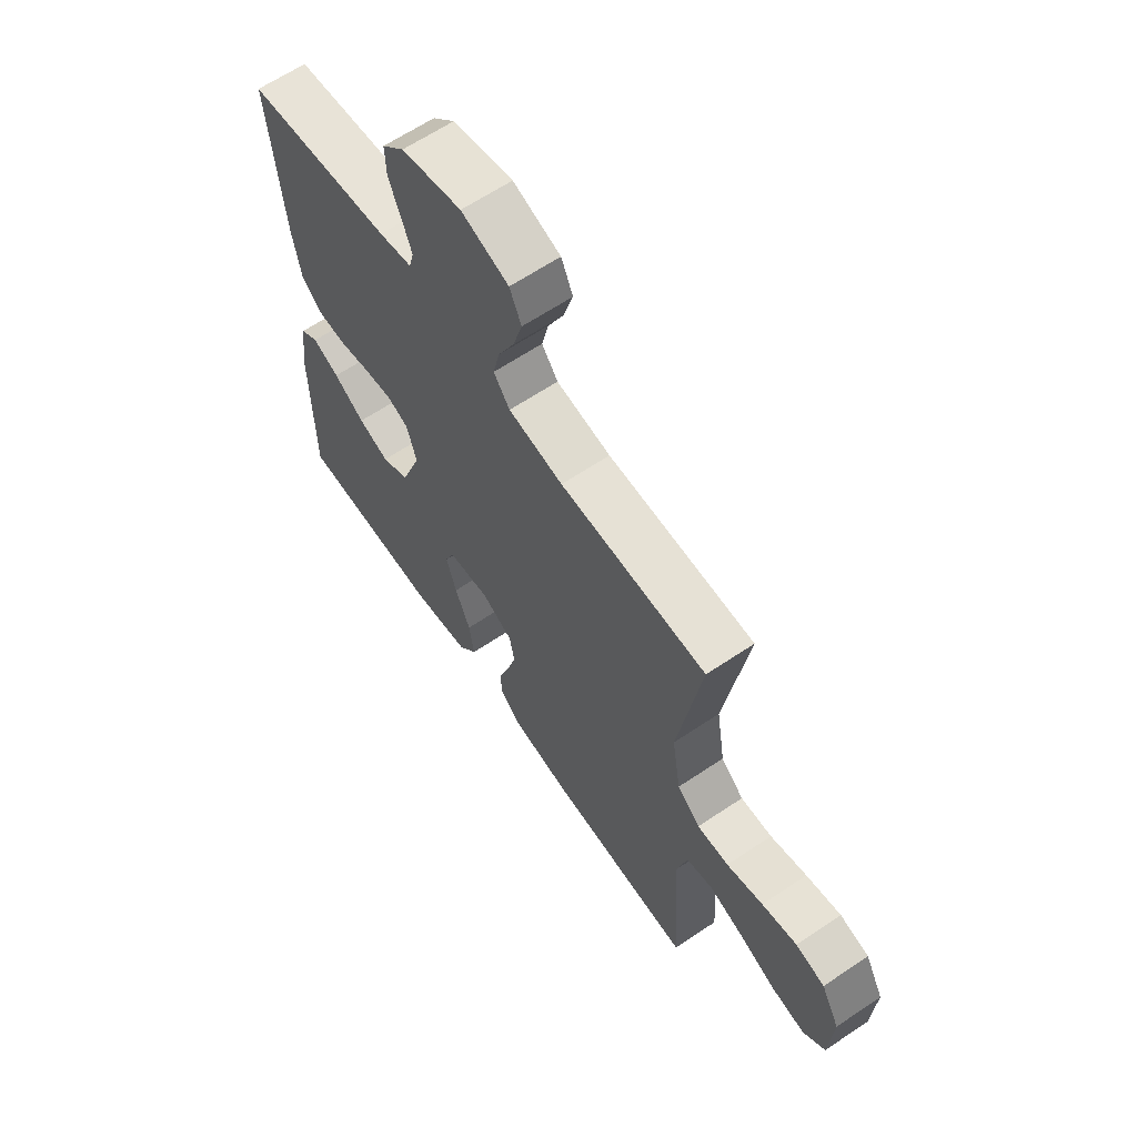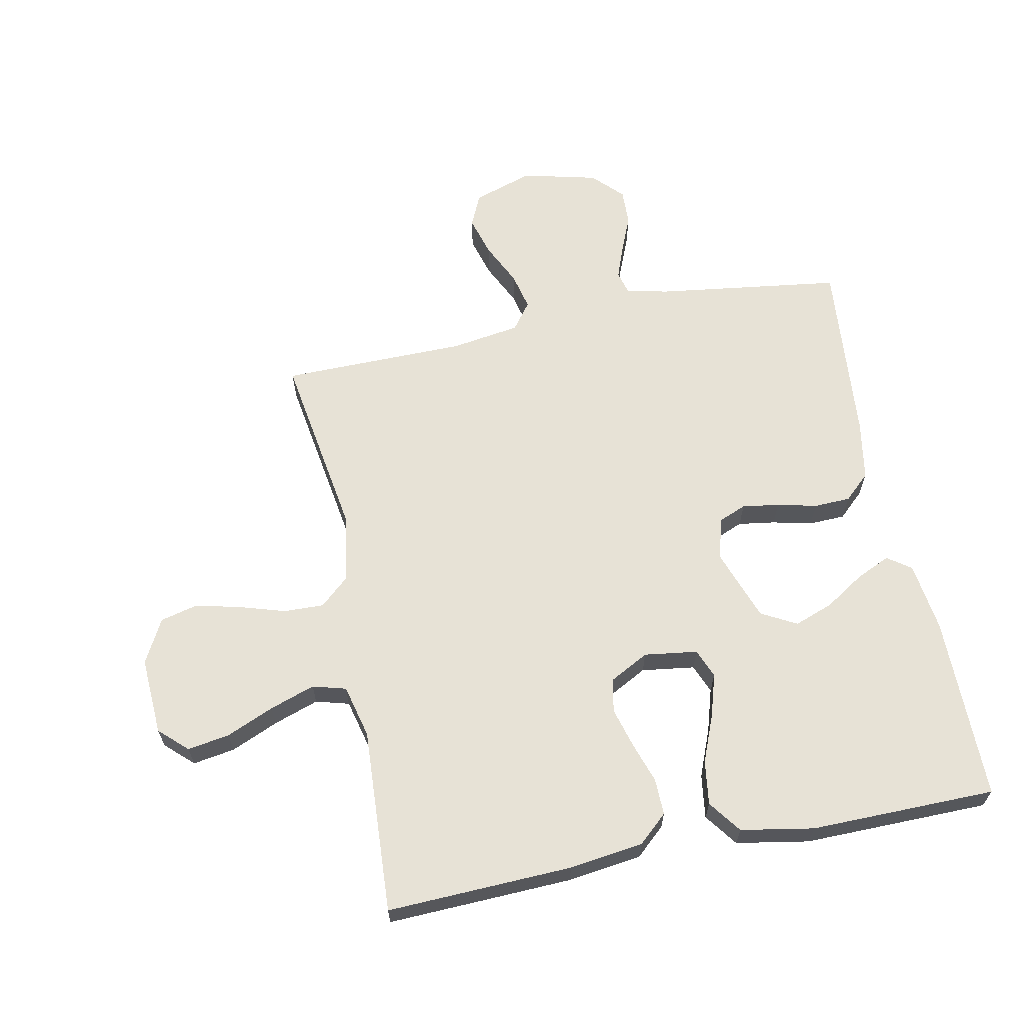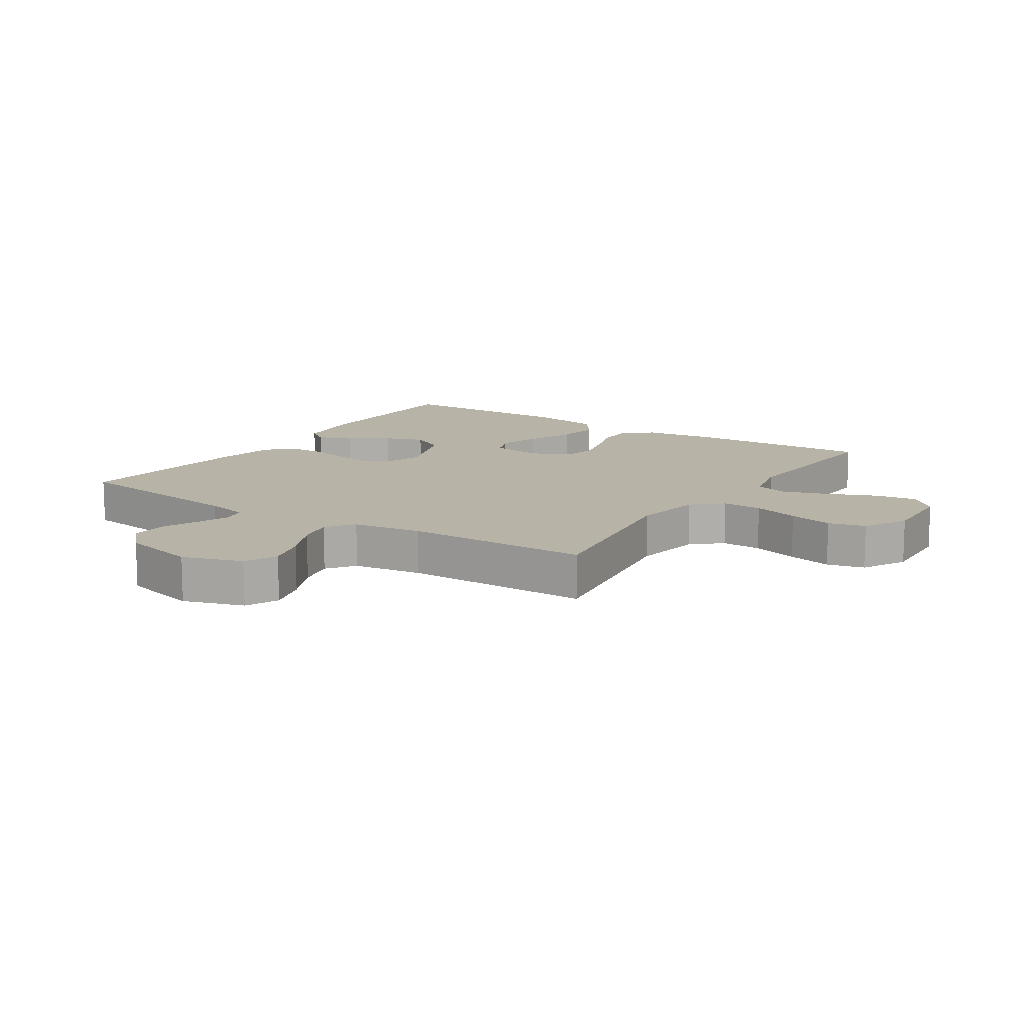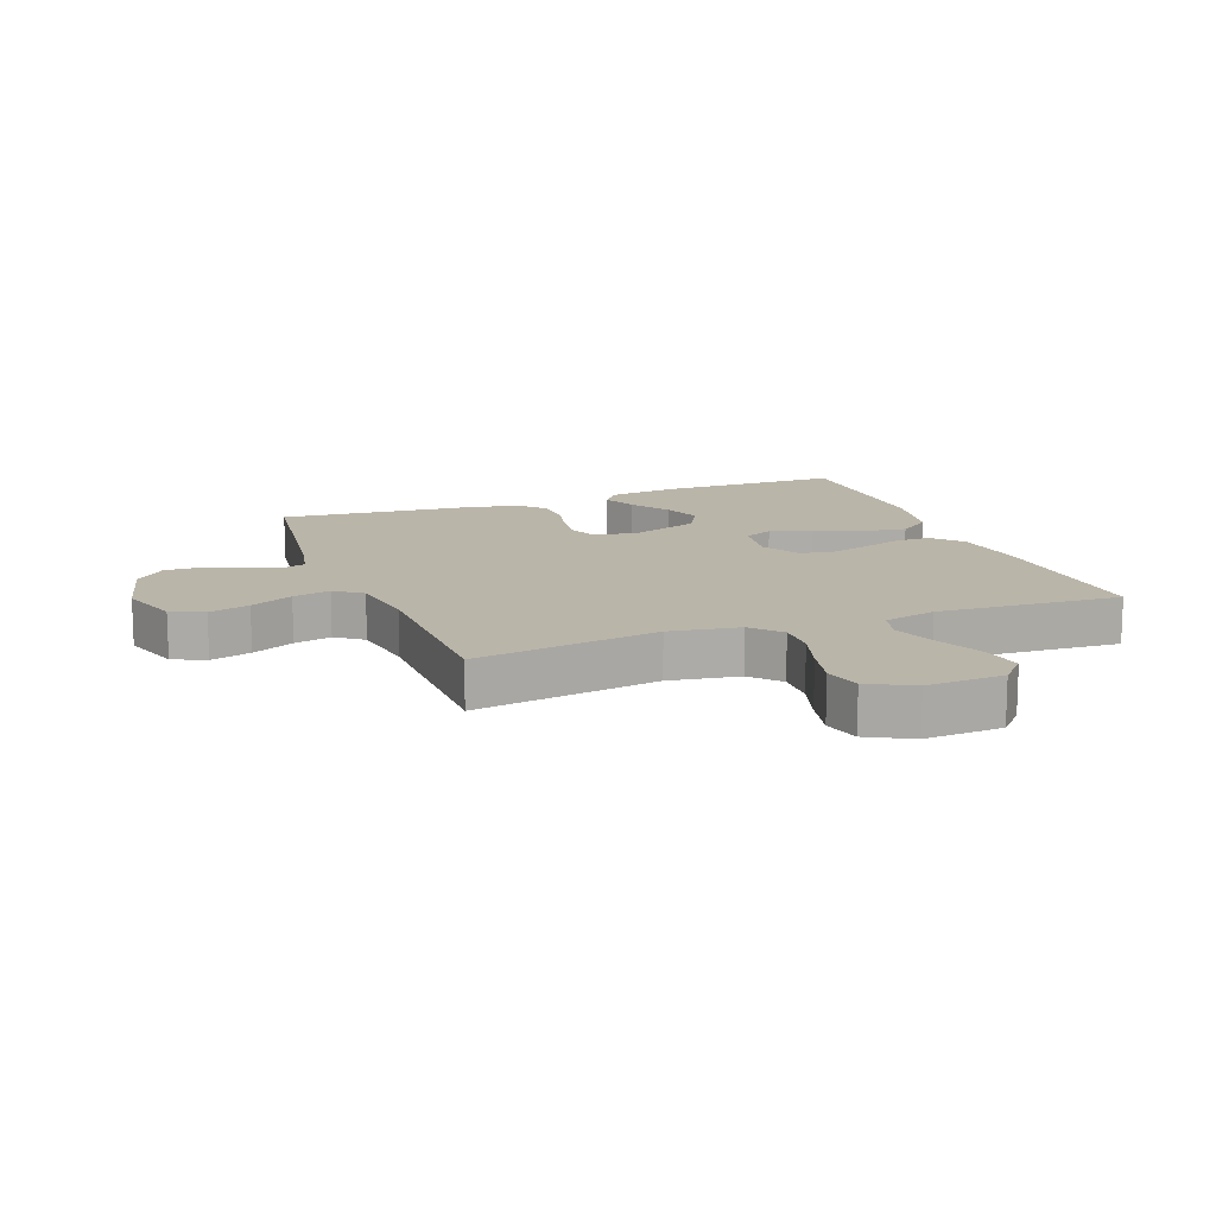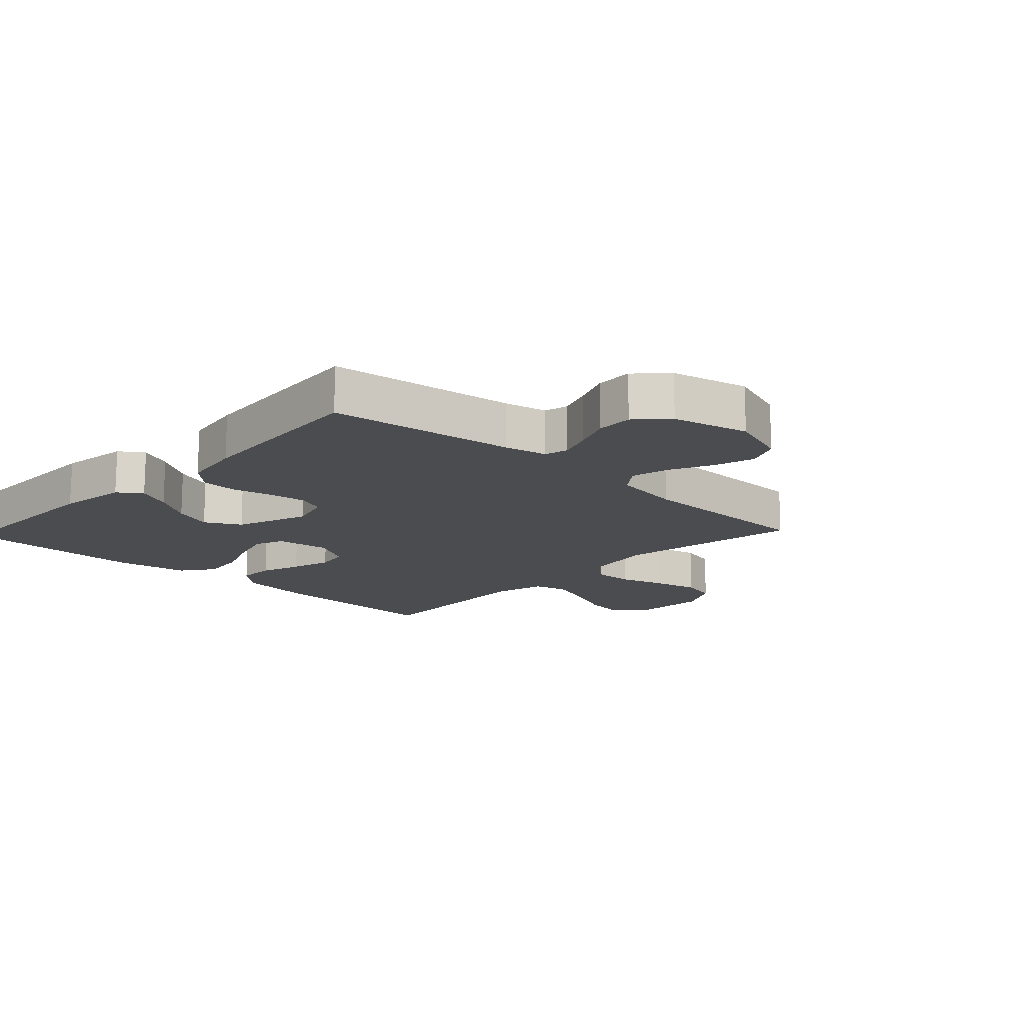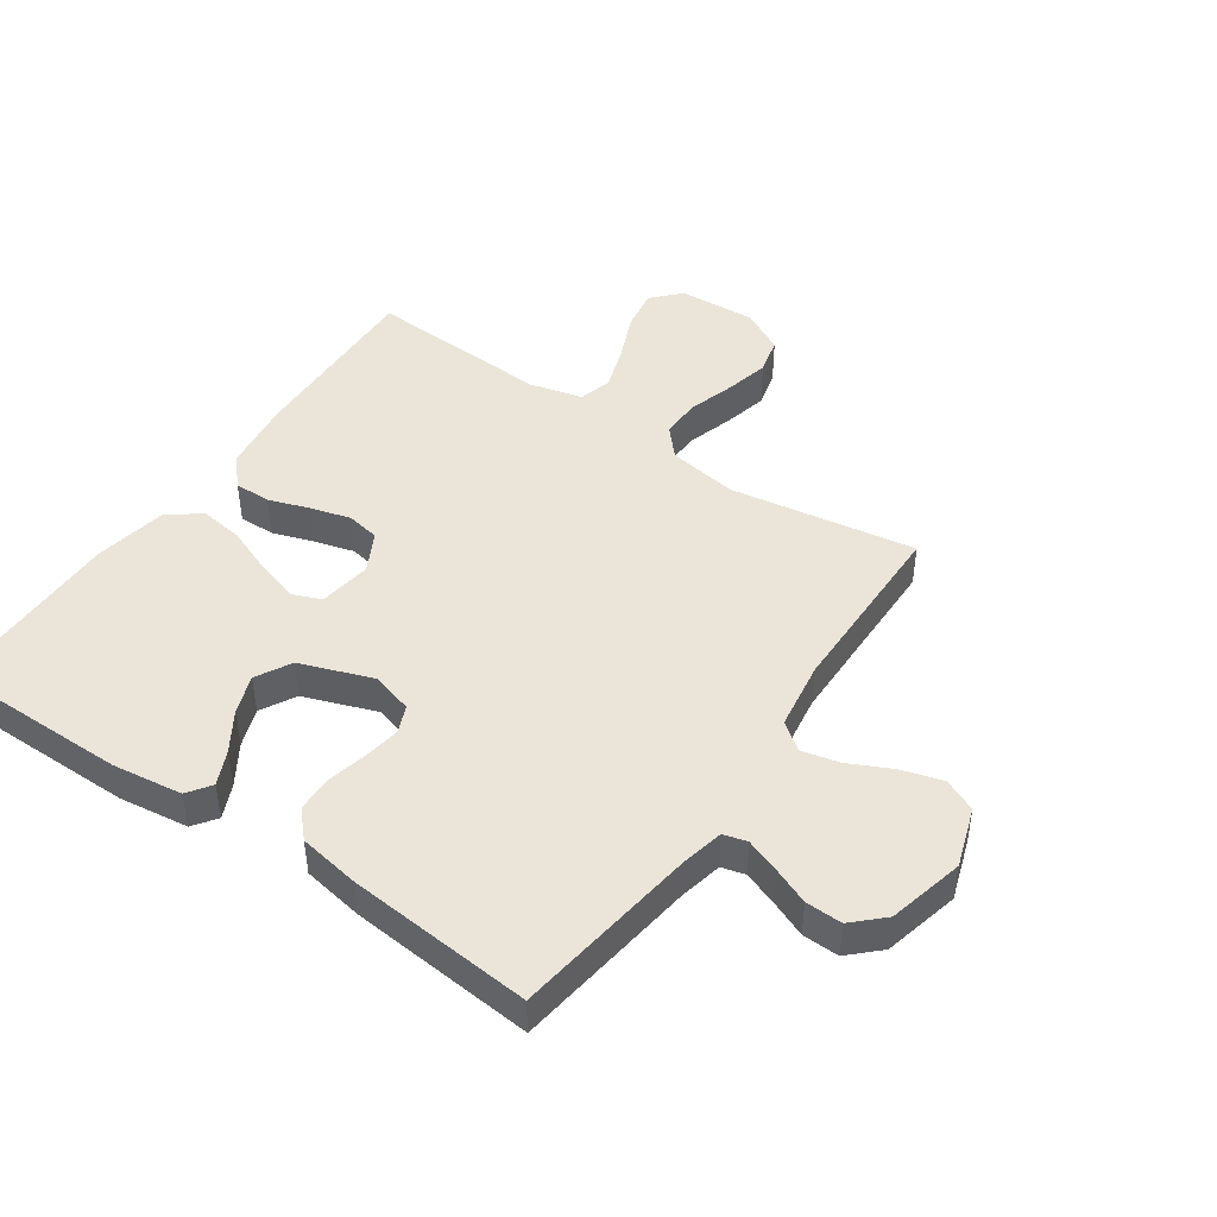
<metadata>
{"format":"obj","ext":"obj","renderer":"f3d","projection":"perspective","resolution":1024,"background":"white","views":[{"elev":63.9,"azim":55.9,"up":"+Z"},{"elev":63.7,"azim":168.6,"up":"+Y"},{"elev":12.6,"azim":33.4,"up":"+Y"},{"elev":13.6,"azim":69.2,"up":"+Y"},{"elev":-14.7,"azim":-43.5,"up":"+Y"},{"elev":45.1,"azim":-55.6,"up":"+Y"}]}
</metadata>
<code>
v 0.5 0.07 -0.5
v 0.2 0.07 -0.489
v 0.08 0.07 -0.473
v 0.033 0.07 -0.431
v 0.034 0.07 -0.372
v 0.056 0.07 -0.306
v 0.074 0.07 -0.241
v 0.064 0.07 -0.187
v 0 0.07 -0.153
v -0.086 0.07 -0.165
v -0.105 0.07 -0.212
v -0.084 0.07 -0.281
v -0.053 0.07 -0.358
v -0.043 0.07 -0.429
v -0.082 0.07 -0.482
v -0.2 0.07 -0.503
v -0.5 0.07 -0.5
v -0.501 0.07 -0.2
v -0.486 0.07 -0.087
v -0.448 0.07 -0.06
v -0.393 0.07 -0.085
v -0.329 0.07 -0.126
v -0.266 0.07 -0.149
v -0.209 0.07 -0.118
v -0.167 0.07 0
v -0.187 0.07 0.067
v -0.231 0.07 0.085
v -0.291 0.07 0.076
v -0.355 0.07 0.061
v -0.414 0.07 0.063
v -0.456 0.07 0.102
v -0.473 0.07 0.2
v -0.5 0.07 0.5
v -0.2 0.07 0.541
v -0.132 0.07 0.556
v -0.122 0.07 0.594
v -0.142 0.07 0.648
v -0.167 0.07 0.708
v -0.169 0.07 0.767
v -0.123 0.07 0.815
v 0 0.07 0.845
v 0.097 0.07 0.813
v 0.121 0.07 0.76
v 0.102 0.07 0.694
v 0.069 0.07 0.625
v 0.055 0.07 0.564
v 0.088 0.07 0.52
v 0.2 0.07 0.503
v 0.5 0.07 0.5
v 0.453 0.07 0.2
v 0.471 0.07 0.086
v 0.518 0.07 0.044
v 0.583 0.07 0.046
v 0.658 0.07 0.069
v 0.73 0.07 0.086
v 0.79 0.07 0.071
v 0.828 0.07 0
v 0.821 0.07 -0.126
v 0.776 0.07 -0.168
v 0.708 0.07 -0.157
v 0.631 0.07 -0.124
v 0.558 0.07 -0.099
v 0.504 0.07 -0.114
v 0.483 0.07 -0.2
v 0.5 0 -0.5
v 0.2 0 -0.489
v 0.08 0 -0.473
v 0.033 0 -0.431
v 0.034 0 -0.372
v 0.056 0 -0.306
v 0.074 0 -0.241
v 0.064 0 -0.187
v 0 0 -0.153
v -0.086 0 -0.165
v -0.105 0 -0.212
v -0.084 0 -0.281
v -0.053 0 -0.358
v -0.043 0 -0.429
v -0.082 0 -0.482
v -0.2 0 -0.503
v -0.5 0 -0.5
v -0.501 0 -0.2
v -0.486 0 -0.087
v -0.448 0 -0.06
v -0.393 0 -0.085
v -0.329 0 -0.126
v -0.266 0 -0.149
v -0.209 0 -0.118
v -0.167 0 0
v -0.187 0 0.067
v -0.231 0 0.085
v -0.291 0 0.076
v -0.355 0 0.061
v -0.414 0 0.063
v -0.456 0 0.102
v -0.473 0 0.2
v -0.5 0 0.5
v -0.2 0 0.541
v -0.132 0 0.556
v -0.122 0 0.594
v -0.142 0 0.648
v -0.167 0 0.708
v -0.169 0 0.767
v -0.123 0 0.815
v 0 0 0.845
v 0.097 0 0.813
v 0.121 0 0.76
v 0.102 0 0.694
v 0.069 0 0.625
v 0.055 0 0.564
v 0.088 0 0.52
v 0.2 0 0.503
v 0.5 0 0.5
v 0.453 0 0.2
v 0.471 0 0.086
v 0.518 0 0.044
v 0.583 0 0.046
v 0.658 0 0.069
v 0.73 0 0.086
v 0.79 0 0.071
v 0.828 0 0
v 0.821 0 -0.126
v 0.776 0 -0.168
v 0.708 0 -0.157
v 0.631 0 -0.124
v 0.558 0 -0.099
v 0.504 0 -0.114
v 0.483 0 -0.2
f 58 59 60 61
f 58 61 62
f 57 58 62
f 56 57 62 63
f 53 54 55 56
f 48 49 50
f 47 48 50 51
f 42 43 44 45
f 42 45 46
f 41 42 46
f 40 41 46
f 37 38 39 40
f 36 37 40 46
f 35 36 46 47
f 31 32 33 34
f 28 29 30 31
f 27 28 31 34
f 26 27 34 35
f 19 20 21 22
f 19 22 23
f 18 19 23
f 17 18 23
f 16 17 23 24
f 12 13 14 15
f 11 12 15 16
f 3 4 5 6
f 3 6 7
f 64 1 2 3
f 63 64 3 7
f 53 56 63 7
f 26 35 47 51
f 25 26 51 52
f 11 16 24 25
f 10 11 25
f 9 10 25 52
f 8 9 52 53
f 7 8 53
f 125 124 123 122
f 126 125 122
f 126 122 121
f 127 126 121 120
f 120 119 118 117
f 114 113 112
f 115 114 112 111
f 109 108 107 106
f 110 109 106
f 110 106 105
f 110 105 104
f 104 103 102 101
f 110 104 101 100
f 111 110 100 99
f 98 97 96 95
f 95 94 93 92
f 98 95 92 91
f 99 98 91 90
f 86 85 84 83
f 87 86 83
f 87 83 82
f 87 82 81
f 88 87 81 80
f 79 78 77 76
f 80 79 76 75
f 70 69 68 67
f 71 70 67
f 67 66 65 128
f 71 67 128 127
f 71 127 120 117
f 115 111 99 90
f 116 115 90 89
f 89 88 80 75
f 89 75 74
f 116 89 74 73
f 117 116 73 72
f 117 72 71
f 1 65 66 2
f 2 66 67 3
f 3 67 68 4
f 4 68 69 5
f 5 69 70 6
f 6 70 71 7
f 7 71 72 8
f 8 72 73 9
f 9 73 74 10
f 10 74 75 11
f 11 75 76 12
f 12 76 77 13
f 13 77 78 14
f 14 78 79 15
f 15 79 80 16
f 16 80 81 17
f 17 81 82 18
f 18 82 83 19
f 19 83 84 20
f 20 84 85 21
f 21 85 86 22
f 22 86 87 23
f 23 87 88 24
f 24 88 89 25
f 25 89 90 26
f 26 90 91 27
f 27 91 92 28
f 28 92 93 29
f 29 93 94 30
f 30 94 95 31
f 31 95 96 32
f 32 96 97 33
f 33 97 98 34
f 34 98 99 35
f 35 99 100 36
f 36 100 101 37
f 37 101 102 38
f 38 102 103 39
f 39 103 104 40
f 40 104 105 41
f 41 105 106 42
f 42 106 107 43
f 43 107 108 44
f 44 108 109 45
f 45 109 110 46
f 46 110 111 47
f 47 111 112 48
f 48 112 113 49
f 49 113 114 50
f 50 114 115 51
f 51 115 116 52
f 52 116 117 53
f 53 117 118 54
f 54 118 119 55
f 55 119 120 56
f 56 120 121 57
f 57 121 122 58
f 58 122 123 59
f 59 123 124 60
f 60 124 125 61
f 61 125 126 62
f 62 126 127 63
f 63 127 128 64
f 64 128 65 1

</code>
